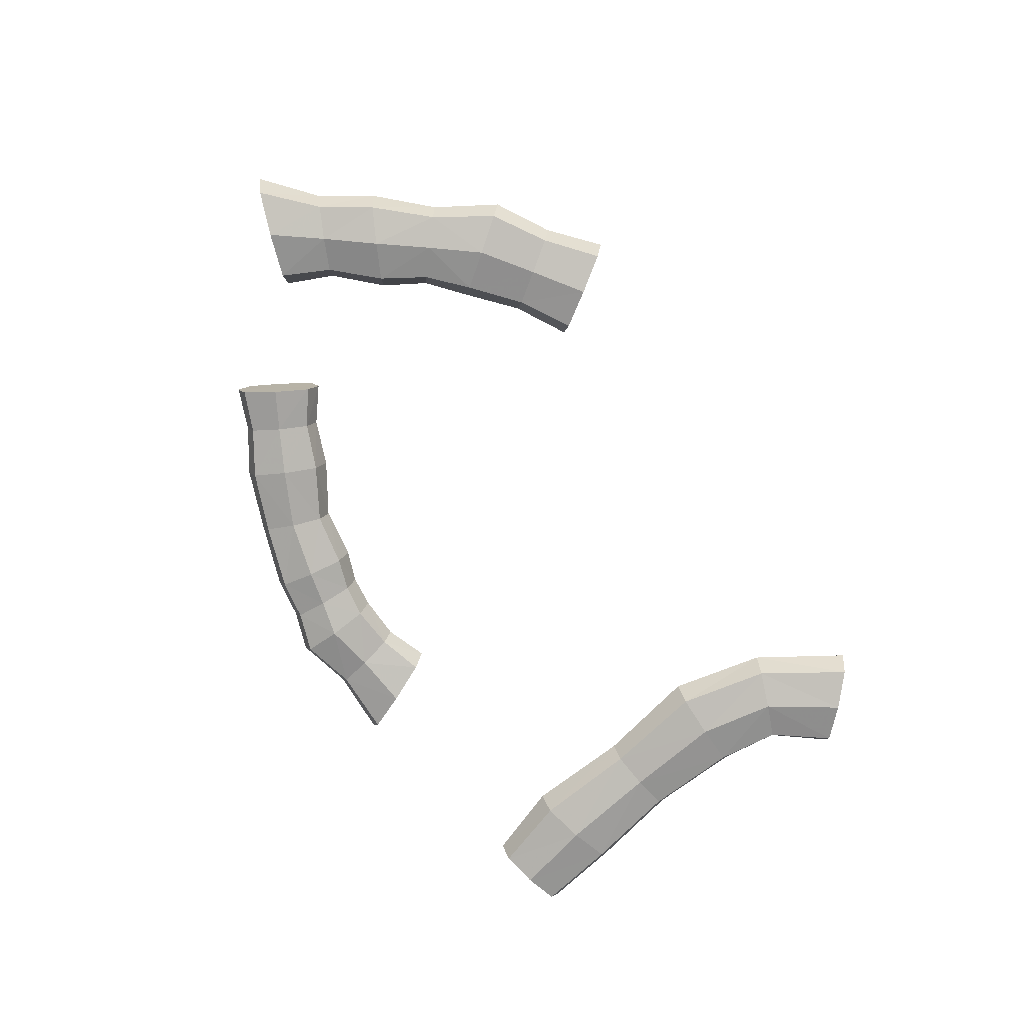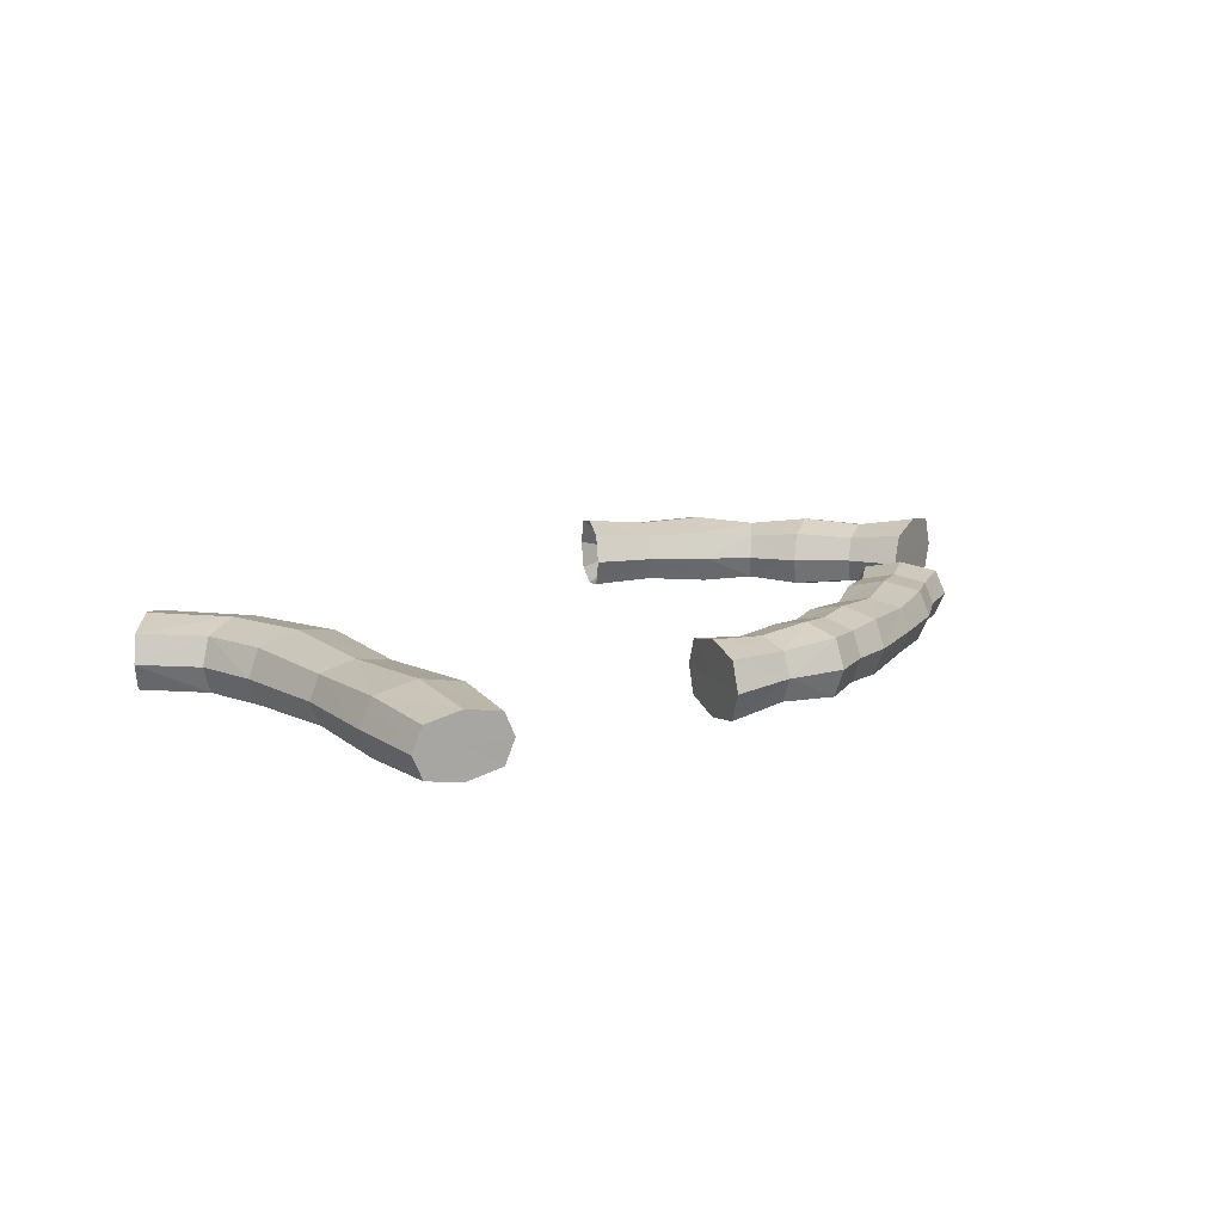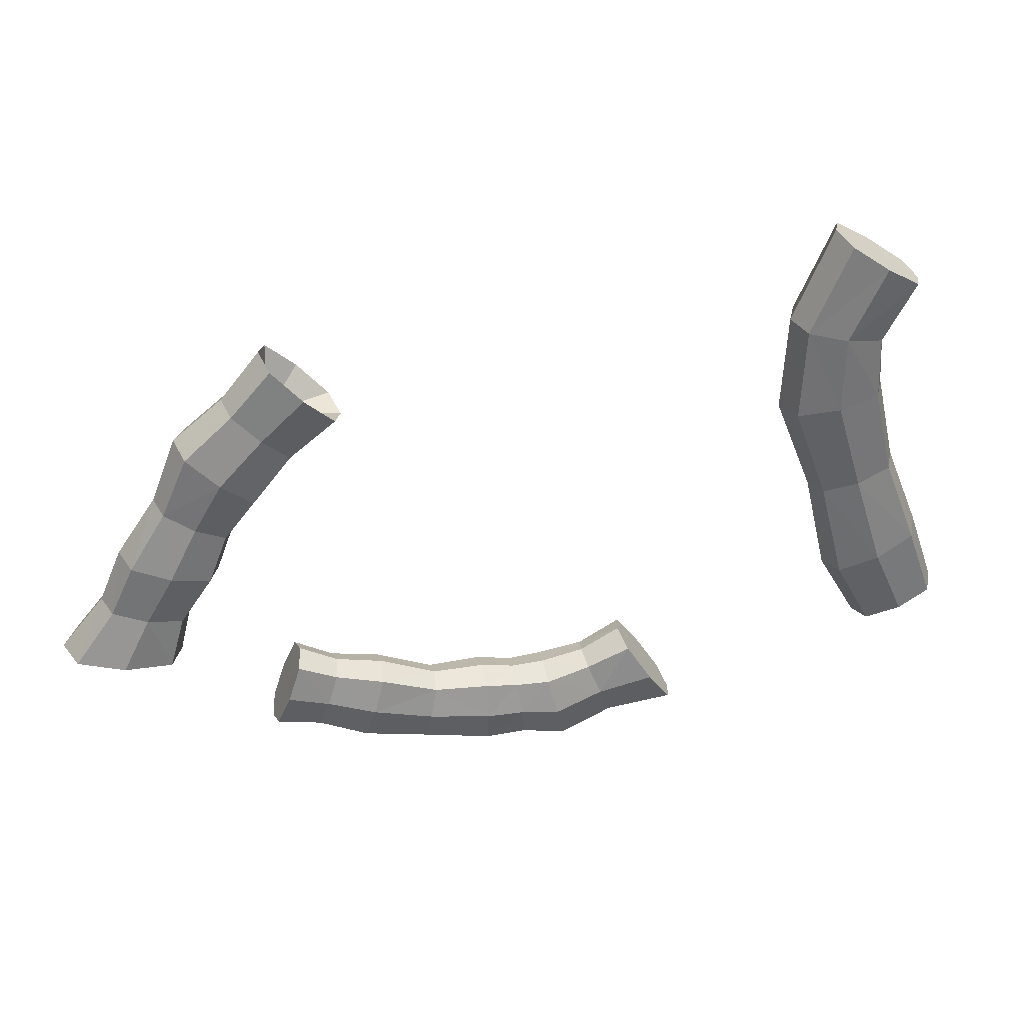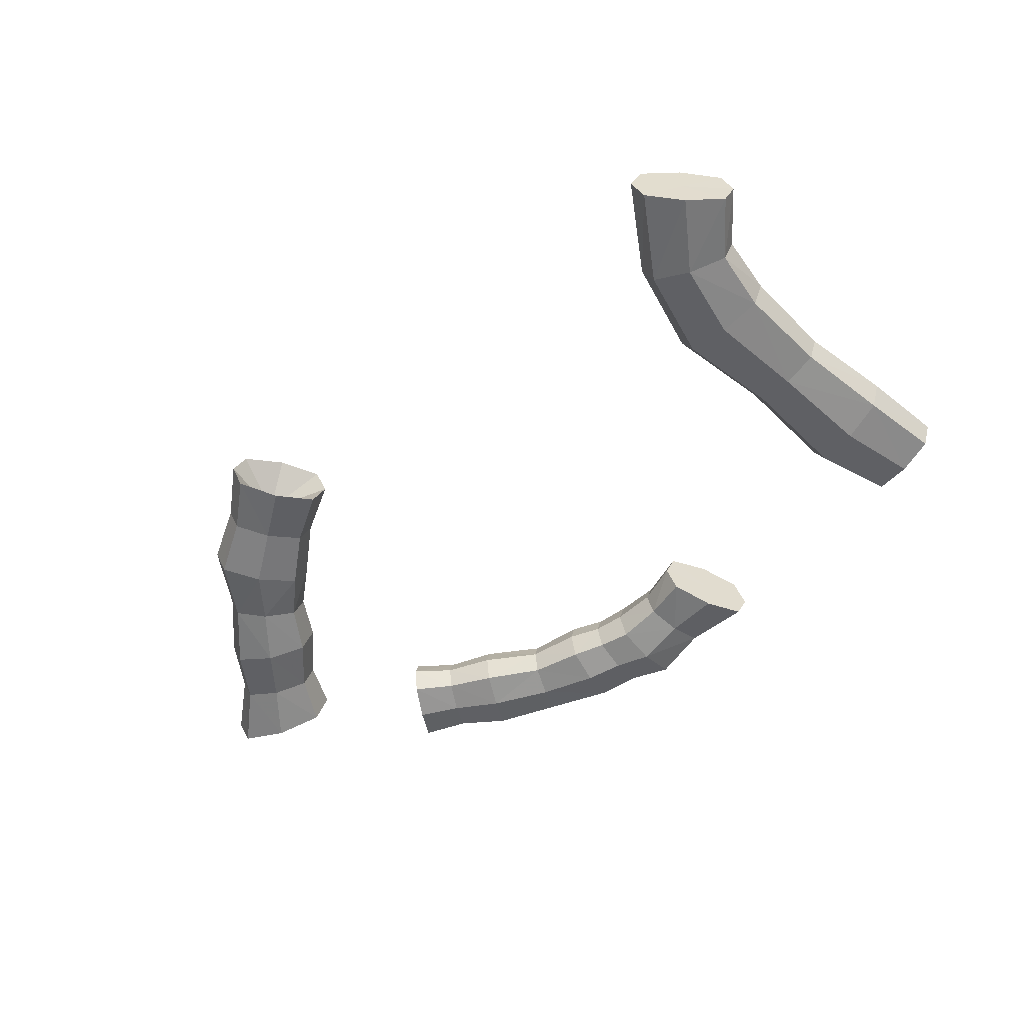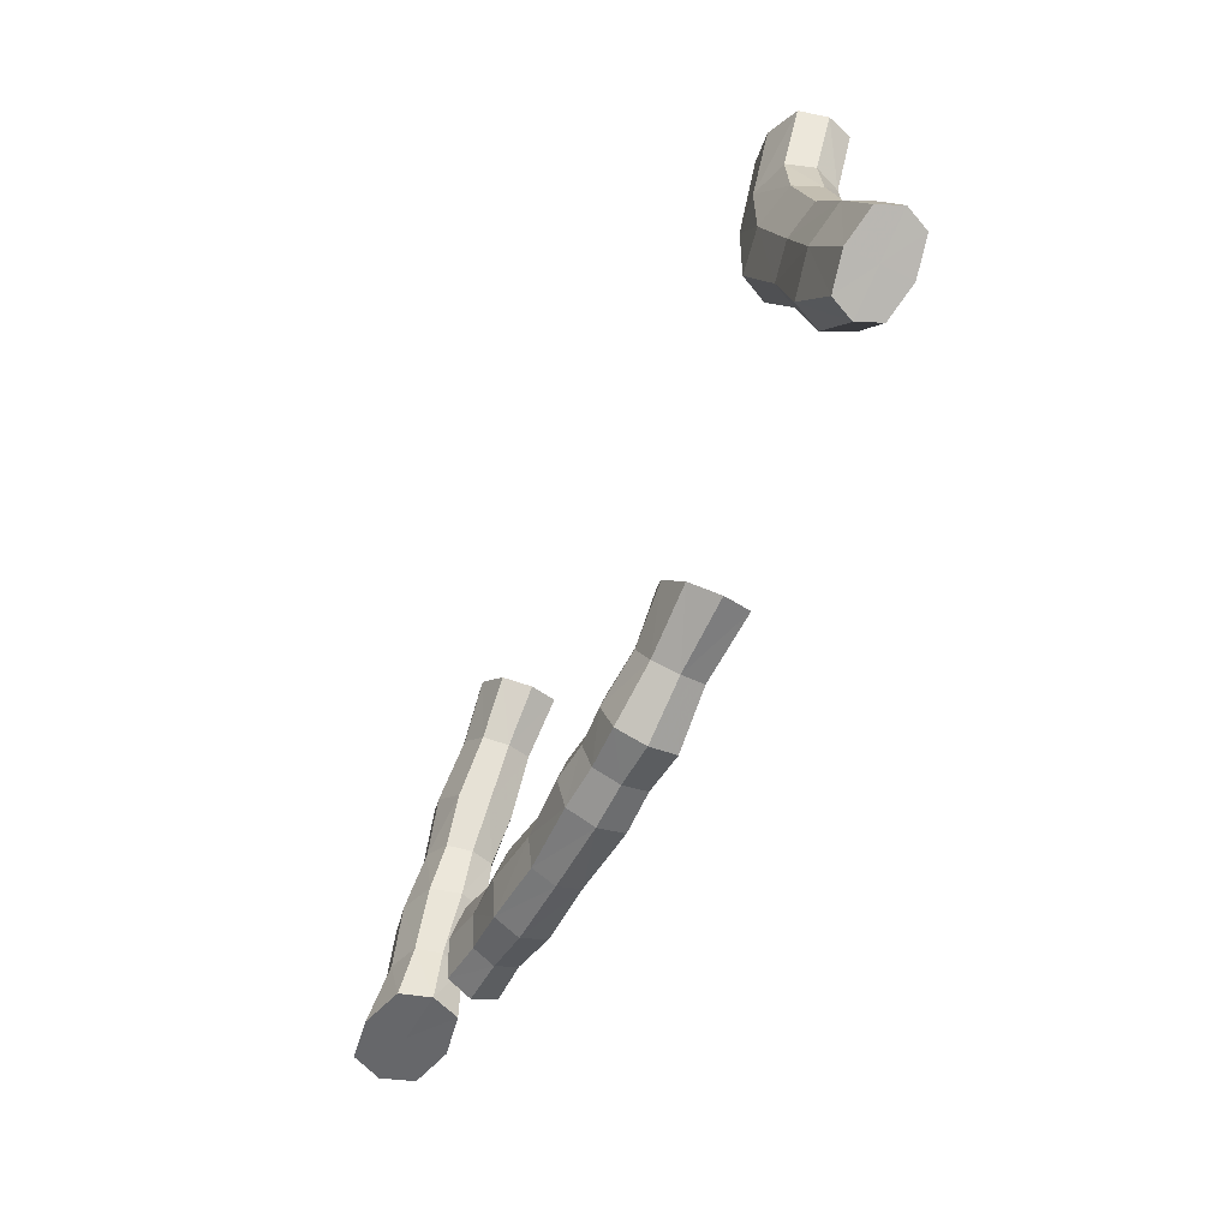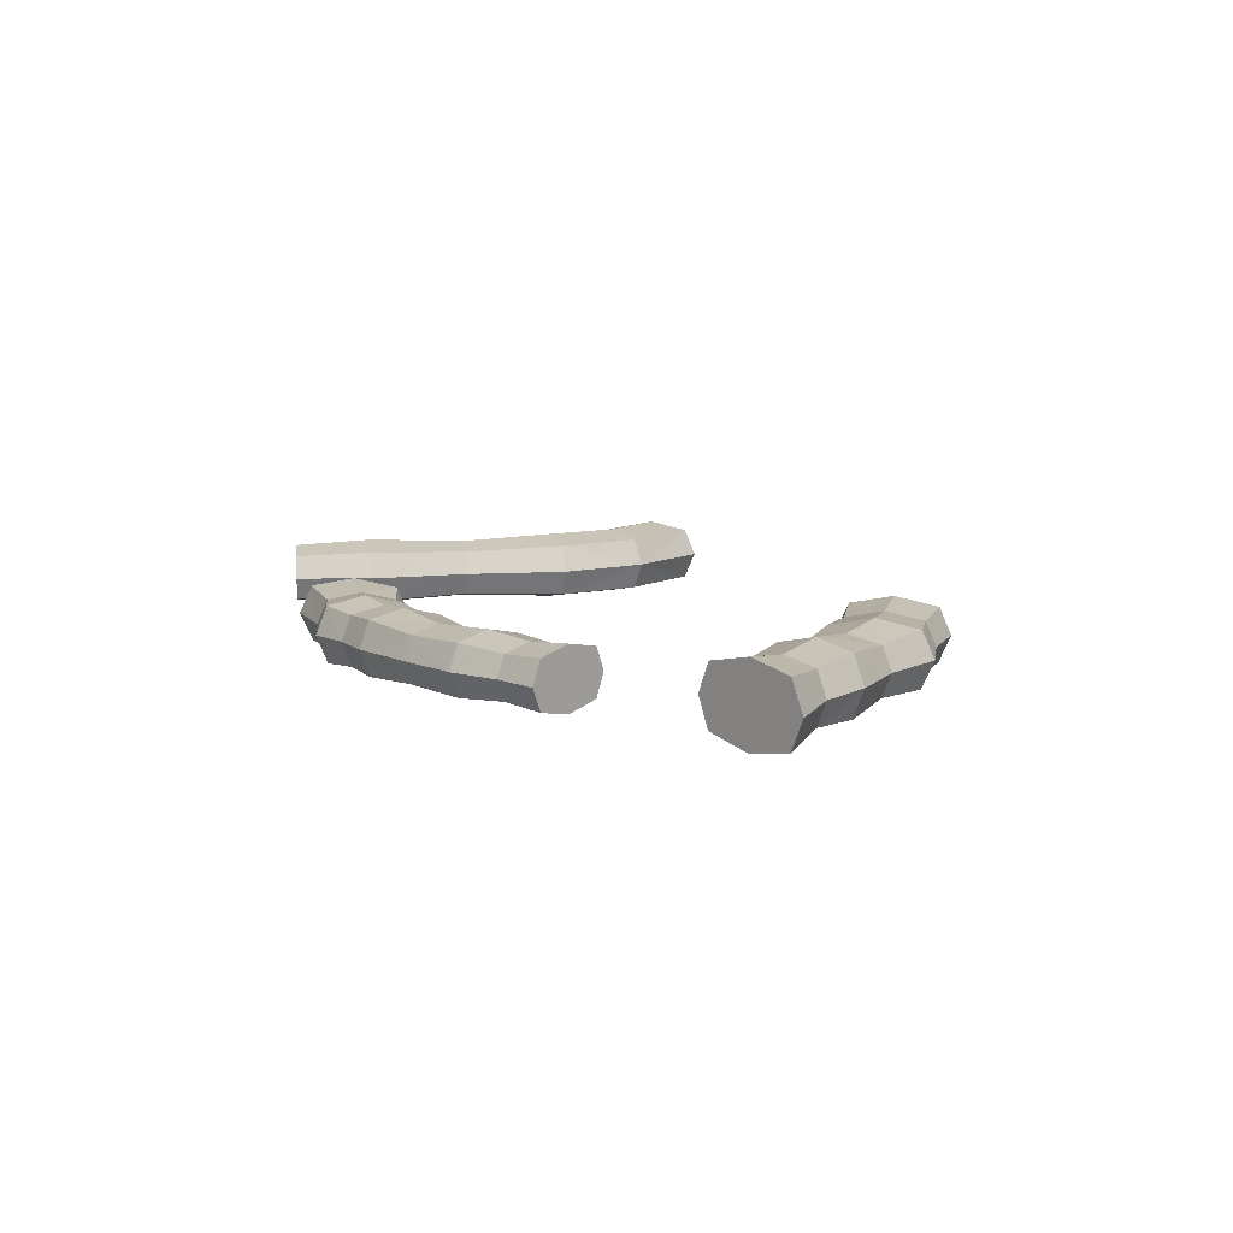
<metadata>
{"format":"obj","ext":"obj","renderer":"f3d","projection":"perspective","resolution":1024,"background":"white","views":[{"elev":-76.9,"azim":113.6,"up":"+Z"},{"elev":14.0,"azim":-54.4,"up":"+Z"},{"elev":35.0,"azim":169.3,"up":"+Y"},{"elev":-55.8,"azim":-149.1,"up":"+Z"},{"elev":-61.5,"azim":-117.0,"up":"+Y"},{"elev":9.9,"azim":59.7,"up":"+Z"}]}
</metadata>
<code>
g yatelandisi_dongxue_06_haiguige03
v -116 9.649 0.6294
v -126.7 12.96 2.95
v -119.7 41.91 1.824
v -106.7 39.63 -0.9206
v -105.2 6.339 17.26
v -93.7 37.35 18.49
v -106.7 39.63 21.01
v -116 9.649 19.46
v -102.2 5.384 10.05
v -105.2 6.339 2.831
v -93.7 37.35 1.601
v -89.97 36.67 10.05
v -126.7 12.96 17.14
v -119.7 41.91 18.27
v -123.1 42.61 10.05
v -129.6 13.92 10.05
v -106.7 64.65 21.02
v -117.5 88.23 21.02
v -128.5 80.85 18.2
v -118.7 62.1 18.24
v -106.7 64.65 -0.9218
v -94.78 67.16 1.579
v -94.78 67.16 18.51
v -91.32 67.89 10.05
v -121.9 61.47 10.05
v -118.7 62.1 1.859
v -135.7 -43.67 0.6299
v -146.1 -39.28 2.87
v -137.3 -14.9 1.74
v -125.2 -20.33 -0.9186
v -125.3 -48.04 17.19
v -113.2 -25.76 18.41
v -125.2 -20.33 21.01
v -135.7 -43.67 19.46
v -122.4 -49.28 10.05
v -125.3 -48.04 2.908
v -113.2 -25.76 1.687
v -109.9 -27.3 10.05
v -149 -38.02 10.05
v -146.1 -39.28 17.22
v -137.3 -14.9 18.35
v -140.5 -13.37 10.05
v -117.5 88.23 -0.9231
v -106.6 95.55 1.557
v -106.6 95.55 18.54
v -103.4 97.67 10.05
v -131.3 78.89 10.05
v -128.5 80.85 1.893
v -37.03 -77.29 10.05
v -58.36 -74.15 10.05
v -56.23 -70.92 1.52
v -35.93 -74.53 2.789
v -28.43 -55.64 16.95
v -27.46 -53.27 10.05
v -39.77 -46.09 10.05
v -41.65 -48.85 18.15
v -32.21 -65.12 0.702
v -48.97 -59.93 -0.9258
v -41.65 -48.85 1.947
v -28.43 -55.64 3.141
v -35.93 -74.53 17.31
v -32.21 -65.12 19.39
v -48.97 -59.93 21.02
v -56.23 -70.92 18.57
v 62.45 -66.14 3.633
v 59.32 -56.9 1.654
v 72.25 -52.23 0.6299
v 76.26 -62.8 2.87
v 59.32 -56.9 18.44
v 72.25 -52.23 19.46
v 68.25 -41.65 17.19
v 56.21 -47.63 16.39
v 56.21 -47.63 3.706
v 55.33 -45.11 10.05
v 67.11 -38.74 10.05
v 68.25 -41.65 2.908
v 63.34 -68.74 10.05
v 77.42 -65.75 10.05
v 76.26 -62.8 17.22
v 62.45 -66.14 16.46
v -6.84 -82.48 10.05
v -20.32 -84.73 10.05
v -19.6 -81.46 1.529
v -6.496 -79.56 2.466
v -14.03 -56.23 10.05
v -14.67 -59.06 18.16
v -4.163 -59.46 17.31
v -3.876 -56.9 10.05
v -5.349 -69.55 0.2626
v -17.16 -70.31 -0.925
v -14.67 -59.06 1.93
v -4.163 -59.46 2.789
v -17.16 -70.31 21.02
v -19.6 -81.46 18.56
v -6.496 -79.56 17.63
v -5.349 -69.55 19.83
v 25.38 -67.25 1.069
v 27.37 -76.64 3.136
v 6.371 -79.68 1.864
v 6.459 -68.78 -0.5363
v 6.459 -68.78 20.63
v 25.38 -67.25 19.03
v 23.4 -57.82 16.77
v 6.583 -57.8 17.92
v 22.84 -55.35 10.05
v 23.4 -57.82 3.329
v 6.583 -57.8 2.175
v 6.581 -54.99 10.05
v 6.332 -82.85 10.05
v 27.93 -79.32 10.05
v 27.37 -76.64 16.96
v 6.371 -79.68 18.23
v 47.44 -72.31 2.535
v 48.33 -75.31 10.05
v 41.17 -51.05 17.43
v 40.29 -48.2 10.05
v 44.3 -61.7 0.2412
v 41.17 -51.05 2.664
v 47.44 -72.31 17.56
v 44.3 -61.7 19.85
v 124.9 -10.51 2.43
v 137.6 -27.18 0.5295
v 123.1 -29.71 -2.2
v 114.3 -13.55 0.1975
v 114.3 -13.55 19.9
v 103.7 -16.6 17.37
v 108.5 -32.27 19.09
v 123.1 -29.71 22.29
v 103.7 -16.6 2.725
v 108.5 -32.27 1.006
v 104.8 -32.97 10.05
v 101 -17.46 10.05
v 128 -9.653 10.05
v 124.9 -10.51 17.66
v 137.6 -27.18 19.56
v 141.8 -26.45 10.05
v 85.1 59.03 10.05
v 82.84 56.77 2.723
v 70.44 71.58 1.772
v 72.9 74.2 10.05
v 63.91 38.31 10.05
v 66.2 40.61 17.41
v 52.06 52.69 18.45
v 49.48 49.97 10.05
v 66.2 40.61 2.682
v 52.06 52.69 1.641
v 61.23 62.14 -0.9193
v 74.51 48.69 0.3887
v 74.51 48.69 19.71
v 82.84 56.77 17.37
v 70.44 71.58 18.32
v 61.23 62.14 21.01
v 72.9 74.2 10.05
v 71.43 53.02 10.05
v 70.44 71.58 18.32
v 61.23 62.14 21.01
v 52.06 52.69 18.45
v 49.48 49.97 10.05
v 52.06 52.69 1.641
v 70.44 71.58 1.772
v 61.23 62.14 -0.9193
v 108.4 25.66 10.05
v 105.9 24.15 2.834
v 97.74 43.84 1.69
v 100.4 46.36 10.05
v 75.72 23.53 10.05
v 85.34 11.88 10.05
v 87.74 13.41 17.14
v 78.35 26.04 18.37
v 96.82 18.78 0.6279
v 87.74 13.41 2.95
v 78.35 26.04 1.729
v 88.05 34.94 -0.9198
v 88.05 34.94 21.01
v 96.82 18.78 19.47
v 105.9 24.15 17.26
v 97.74 43.84 18.4
v 105.6 2.619 -1.347
v 117.4 6.365 1.278
v 93.7 -1.126 18.57
v 105.6 2.619 21.44
v 90.61 -2.232 10.05
v 93.7 -1.126 1.52
v 117.4 6.365 18.82
v 120.8 7.412 10.05
v 137.6 -27.18 0.5295
v 123.1 -29.72 10.05
v 123.1 -29.71 -2.2
v 108.5 -32.27 1.006
v 104.8 -32.97 10.05
v 108.5 -32.27 19.09
v 123.1 -29.71 22.29
v 137.6 -27.18 19.56
v 141.8 -26.45 10.05
v 77.42 -65.75 10.05
v 72.26 -52.23 10.05
v 76.26 -62.8 17.22
v 72.25 -52.23 19.46
v 68.25 -41.65 17.19
v 67.11 -38.74 10.05
v 68.25 -41.65 2.908
v 72.25 -52.23 0.6299
v 76.26 -62.8 2.87
v -56.23 -70.92 1.52
v -48.98 -59.95 10.05
v -48.97 -59.93 -0.9258
v -41.65 -48.85 1.947
v -39.77 -46.09 10.05
v -41.65 -48.85 18.15
v -48.97 -59.93 21.02
v -56.23 -70.92 18.57
v -58.36 -74.15 10.05
v -149 -38.02 10.05
v -135.7 -43.66 10.05
v -146.1 -39.28 17.22
v -135.7 -43.67 19.46
v -125.3 -48.04 17.19
v -122.4 -49.28 10.05
v -125.3 -48.04 2.908
v -135.7 -43.67 0.6299
v -146.1 -39.28 2.87
v -128.5 80.85 18.2
v -117.5 88.23 10.05
v -131.3 78.89 10.05
v -128.5 80.85 1.893
v -117.5 88.23 -0.9231
v -106.6 95.55 1.557
v -103.4 97.67 10.05
v -106.6 95.55 18.54
v -117.5 88.23 21.02
f 1 2 3
f 3 4 1
f 5 6 7
f 7 8 5
f 9 10 11
f 11 12 9
f 13 14 15
f 15 16 13
f 17 18 19
f 19 20 17
f 4 21 22
f 22 11 4
f 23 17 7
f 7 6 23
f 11 22 24
f 24 12 11
f 20 25 15
f 15 14 20
f 3 26 21
f 21 4 3
f 27 28 29
f 29 30 27
f 31 32 33
f 33 34 31
f 35 36 37
f 37 38 35
f 39 40 41
f 41 42 39
f 2 29 42
f 42 16 2
f 9 5 32
f 32 38 9
f 10 37 30
f 30 1 10
f 8 13 41
f 41 33 8
f 26 3 15
f 15 25 26
f 24 23 6
f 6 12 24
f 14 7 17
f 17 20 14
f 43 44 22
f 22 21 43
f 23 45 18
f 18 17 23
f 44 46 24
f 24 22 44
f 20 19 47
f 47 25 20
f 48 43 21
f 21 26 48
f 47 48 26
f 26 25 47
f 24 46 45
f 45 23 24
f 39 42 29
f 29 28 39
f 35 38 32
f 32 31 35
f 30 37 36
f 36 27 30
f 34 33 41
f 41 40 34
f 1 30 29
f 29 2 1
f 33 32 5
f 5 8 33
f 9 38 37
f 37 10 9
f 42 41 13
f 13 16 42
f 15 3 2
f 2 16 15
f 9 12 6
f 6 5 9
f 4 11 10
f 10 1 4
f 8 7 14
f 14 13 8
f 49 50 51
f 51 52 49
f 53 54 55
f 55 56 53
f 57 58 59
f 59 60 57
f 61 62 63
f 63 64 61
f 65 66 67
f 67 68 65
f 69 70 71
f 71 72 69
f 73 74 75
f 75 76 73
f 77 78 79
f 79 80 77
f 81 82 83
f 83 84 81
f 85 86 87
f 87 88 85
f 89 90 91
f 91 92 89
f 93 94 95
f 95 96 93
f 90 83 52
f 52 57 90
f 62 93 86
f 86 53 62
f 85 91 60
f 60 54 85
f 49 82 94
f 94 61 49
f 97 98 99
f 99 100 97
f 101 102 103
f 103 104 101
f 105 106 107
f 107 108 105
f 109 110 111
f 111 112 109
f 110 98 113
f 113 114 110
f 105 103 115
f 115 116 105
f 117 97 106
f 106 118 117
f 102 111 119
f 119 120 102
f 109 99 98
f 98 110 109
f 108 104 103
f 103 105 108
f 100 107 106
f 106 97 100
f 102 101 112
f 112 111 102
f 89 100 99
f 99 84 89
f 101 104 87
f 87 96 101
f 88 108 107
f 107 92 88
f 109 112 95
f 95 81 109
f 97 117 113
f 113 98 97
f 120 115 103
f 103 102 120
f 105 116 118
f 118 106 105
f 114 119 111
f 111 110 114
f 114 113 65
f 65 77 114
f 116 115 72
f 72 74 116
f 117 118 73
f 73 66 117
f 69 120 119
f 119 80 69
f 66 65 113
f 113 117 66
f 120 69 72
f 72 115 120
f 74 73 118
f 118 116 74
f 114 77 80
f 80 119 114
f 77 65 68
f 68 78 77
f 75 74 72
f 72 71 75
f 66 73 76
f 76 67 66
f 70 69 80
f 80 79 70
f 49 52 83
f 83 82 49
f 85 54 53
f 53 86 85
f 57 60 91
f 91 90 57
f 93 62 61
f 61 94 93
f 58 57 52
f 52 51 58
f 62 53 56
f 56 63 62
f 55 54 60
f 60 59 55
f 49 61 64
f 64 50 49
f 109 81 84
f 84 99 109
f 88 87 104
f 104 108 88
f 100 89 92
f 92 107 100
f 96 95 112
f 112 101 96
f 90 89 84
f 84 83 90
f 96 87 86
f 86 93 96
f 85 88 92
f 92 91 85
f 81 95 94
f 94 82 81
f 121 122 123
f 123 124 121
f 125 126 127
f 127 128 125
f 129 130 131
f 131 132 129
f 133 134 135
f 135 136 133
f 137 138 139
f 139 140 137
f 141 142 143
f 143 144 141
f 145 146 147
f 147 148 145
f 149 150 151
f 151 152 149
f 153 154 155
f 156 154 157
f 158 154 159
f 154 153 160
f 157 154 158
f 155 154 156
f 159 154 161
f 154 160 161
f 162 163 164
f 164 165 162
f 166 167 168
f 168 169 166
f 170 171 172
f 172 173 170
f 174 175 176
f 176 177 174
f 173 148 138
f 138 164 173
f 149 142 169
f 169 174 149
f 166 141 145
f 145 172 166
f 137 150 177
f 177 165 137
f 137 165 164
f 164 138 137
f 166 169 142
f 142 141 166
f 148 173 172
f 172 145 148
f 174 177 150
f 150 149 174
f 148 147 139
f 139 138 148
f 152 143 142
f 142 149 152
f 141 144 146
f 146 145 141
f 137 140 151
f 151 150 137
f 178 170 163
f 163 179 178
f 175 168 180
f 180 181 175
f 182 167 171
f 171 183 182
f 162 176 184
f 184 185 162
f 185 133 121
f 121 179 185
f 132 126 180
f 180 182 132
f 178 124 129
f 129 183 178
f 125 134 184
f 184 181 125
f 162 185 179
f 179 163 162
f 182 180 168
f 168 167 182
f 170 178 183
f 183 171 170
f 181 184 176
f 176 175 181
f 173 164 163
f 163 170 173
f 175 174 169
f 169 168 175
f 166 172 171
f 171 167 166
f 162 165 177
f 177 176 162
f 124 178 179
f 179 121 124
f 181 180 126
f 126 125 181
f 132 182 183
f 183 129 132
f 185 184 134
f 134 133 185
f 133 136 122
f 122 121 133
f 131 127 126
f 126 132 131
f 124 123 130
f 130 129 124
f 128 135 134
f 134 125 128
f 186 187 188
f 188 187 189
f 189 187 190
f 190 187 191
f 191 187 192
f 192 187 193
f 193 187 194
f 194 187 186
f 195 196 197
f 197 196 198
f 198 196 199
f 199 196 200
f 200 196 201
f 201 196 202
f 202 196 203
f 203 196 195
f 204 205 206
f 206 205 207
f 207 205 208
f 208 205 209
f 209 205 210
f 210 205 211
f 211 205 212
f 212 205 204
f 213 214 215
f 215 214 216
f 216 214 217
f 217 214 218
f 218 214 219
f 219 214 220
f 220 214 221
f 221 214 213
f 222 223 224
f 224 223 225
f 225 223 226
f 226 223 227
f 227 223 228
f 228 223 229
f 229 223 230
f 230 223 222

</code>
